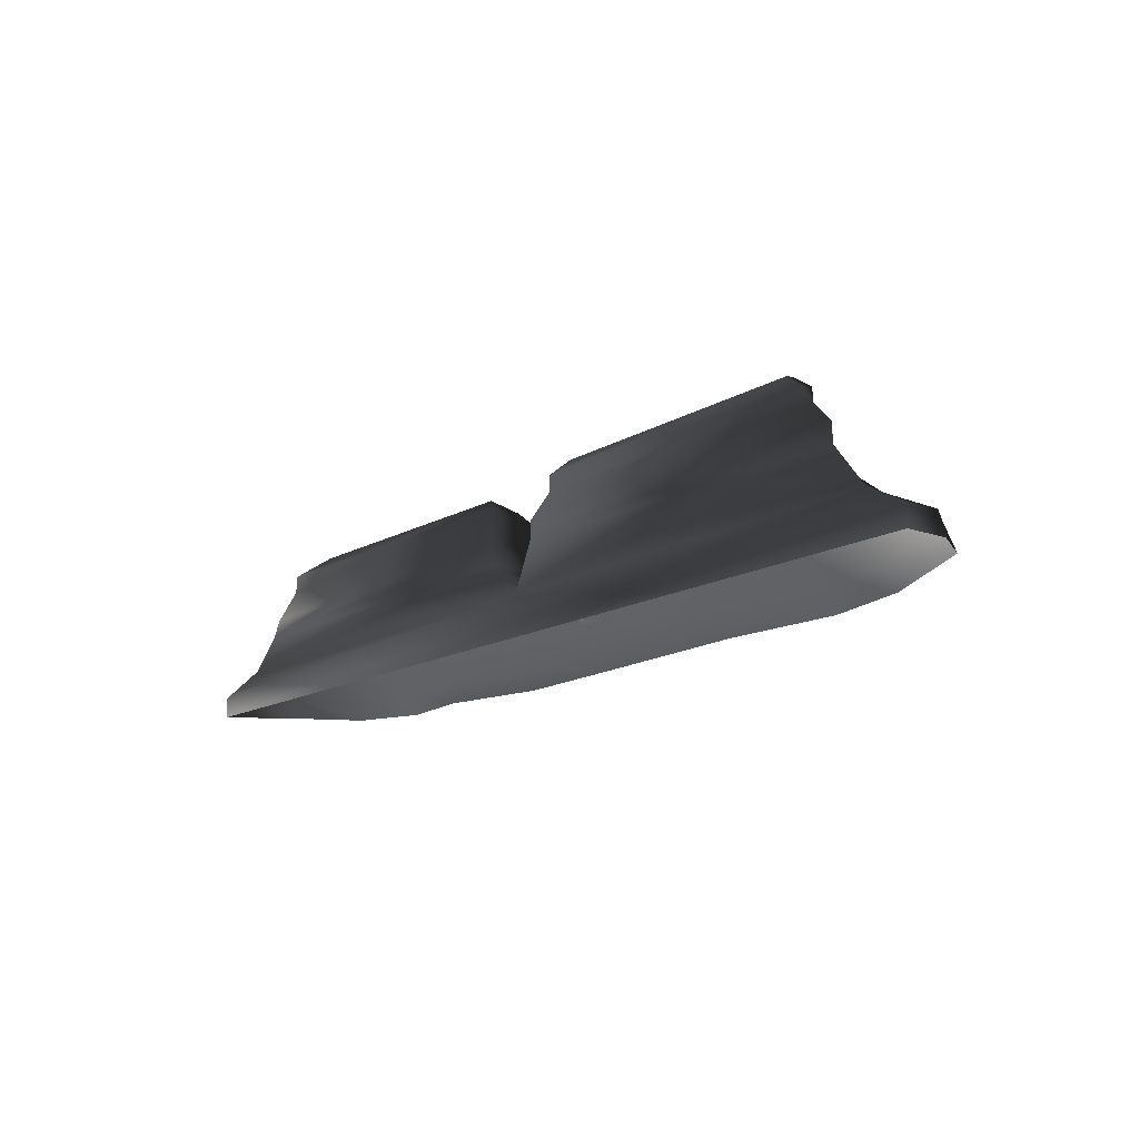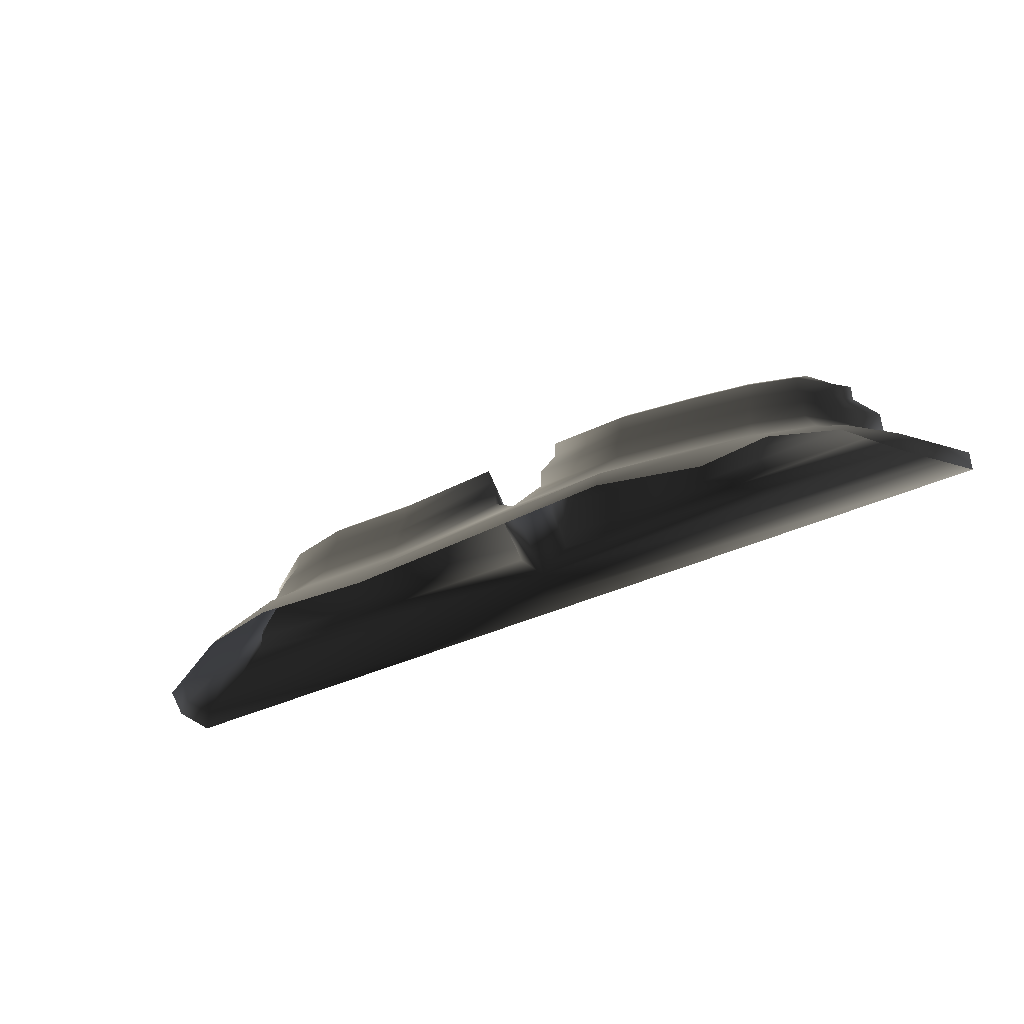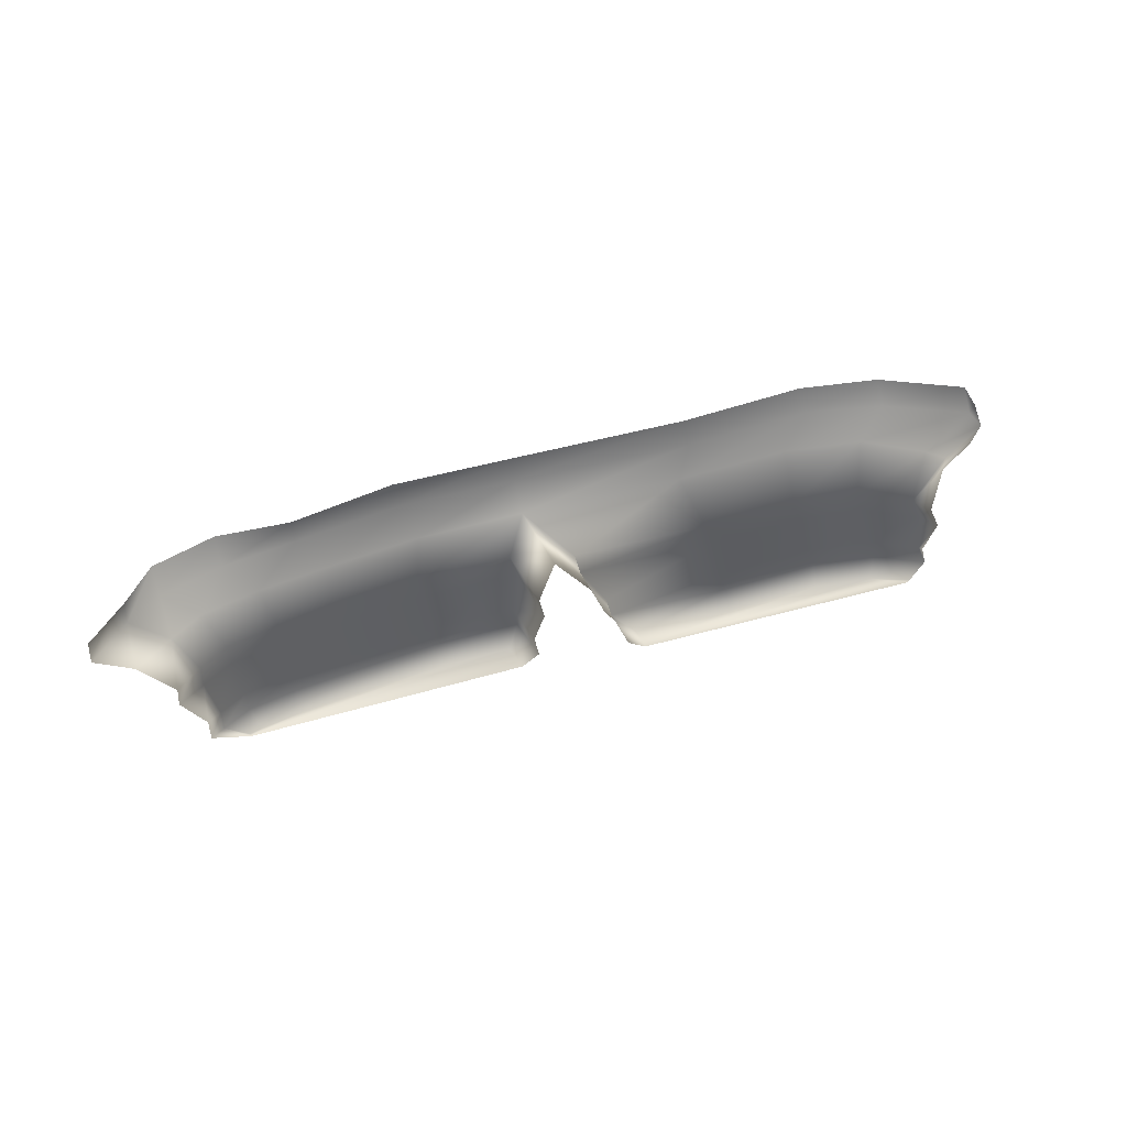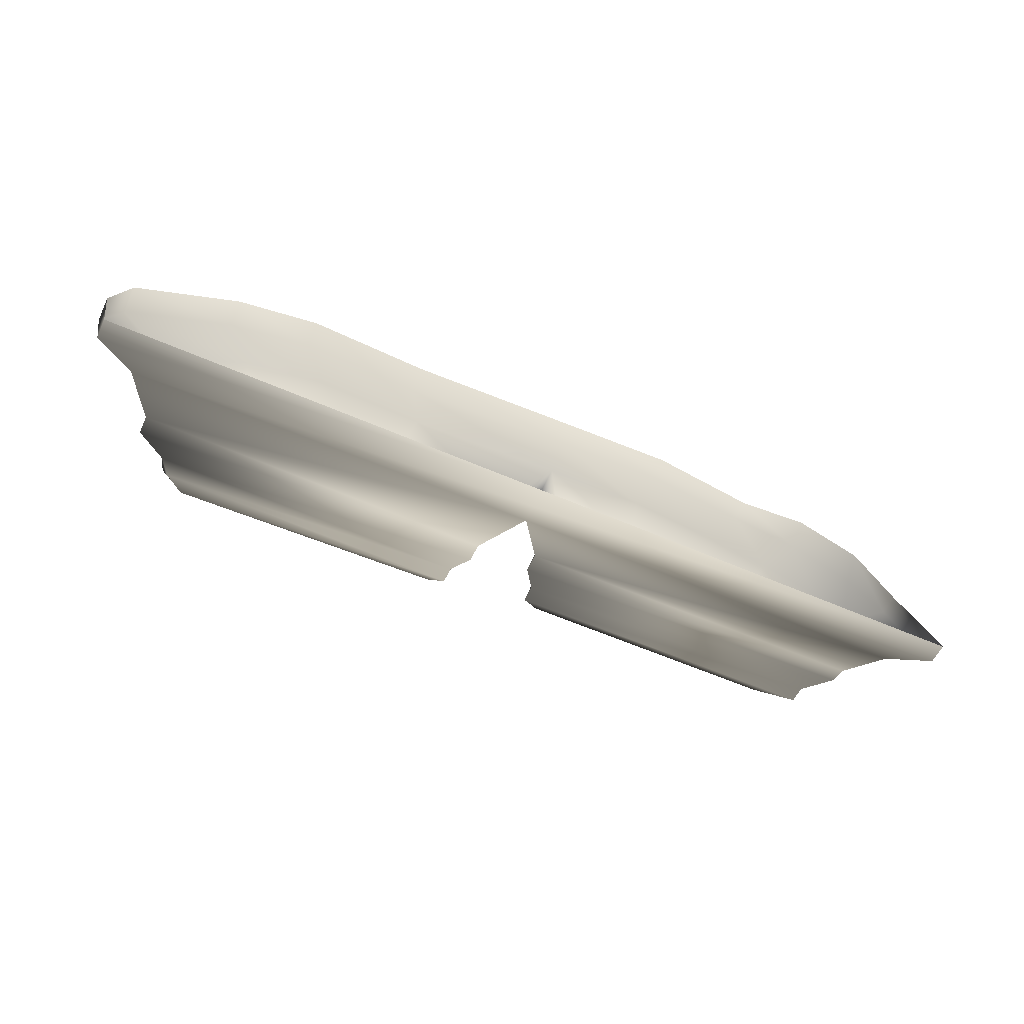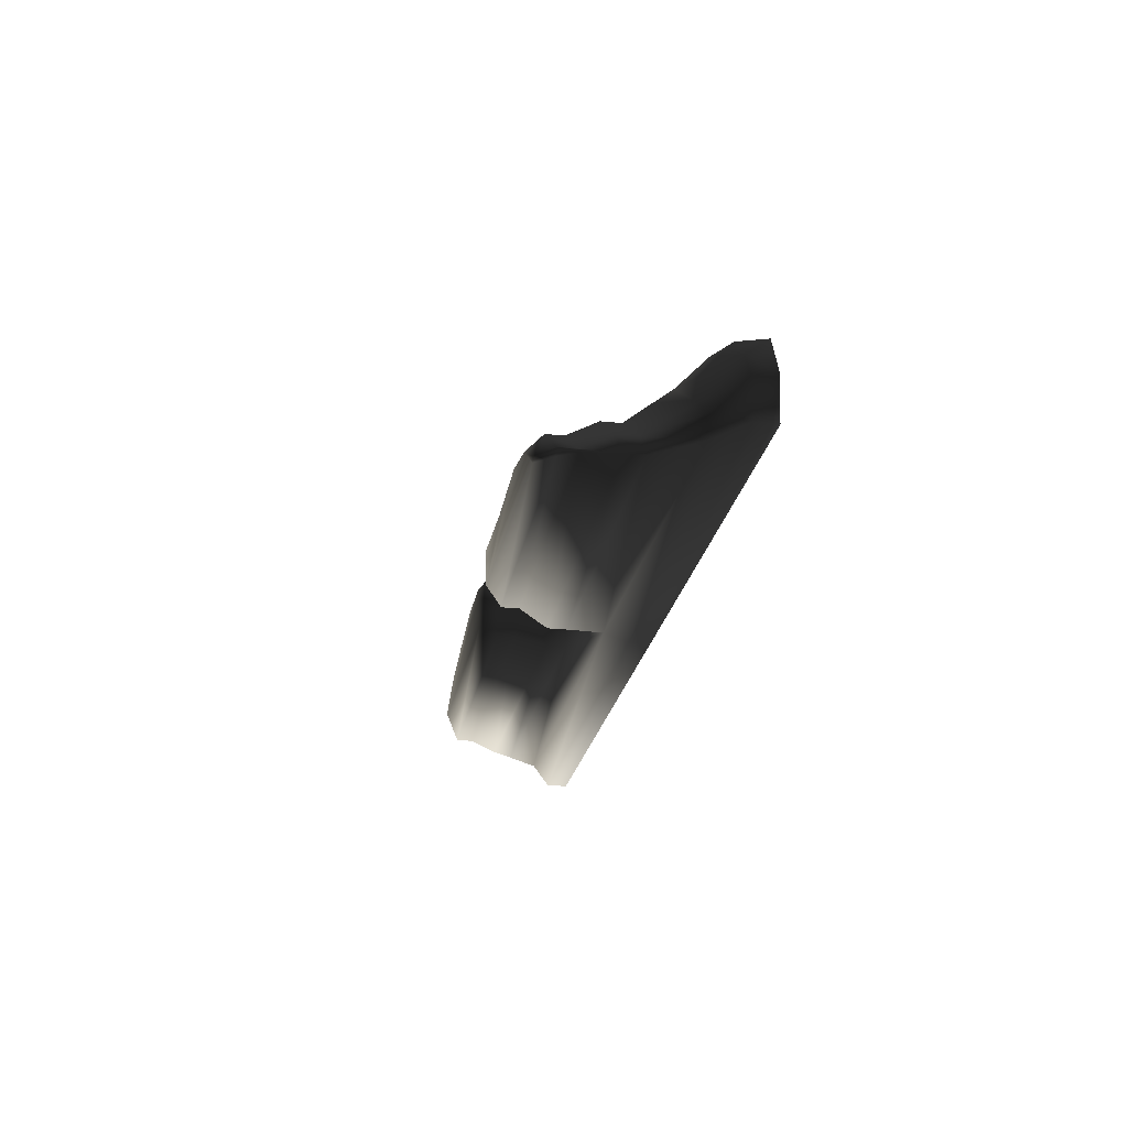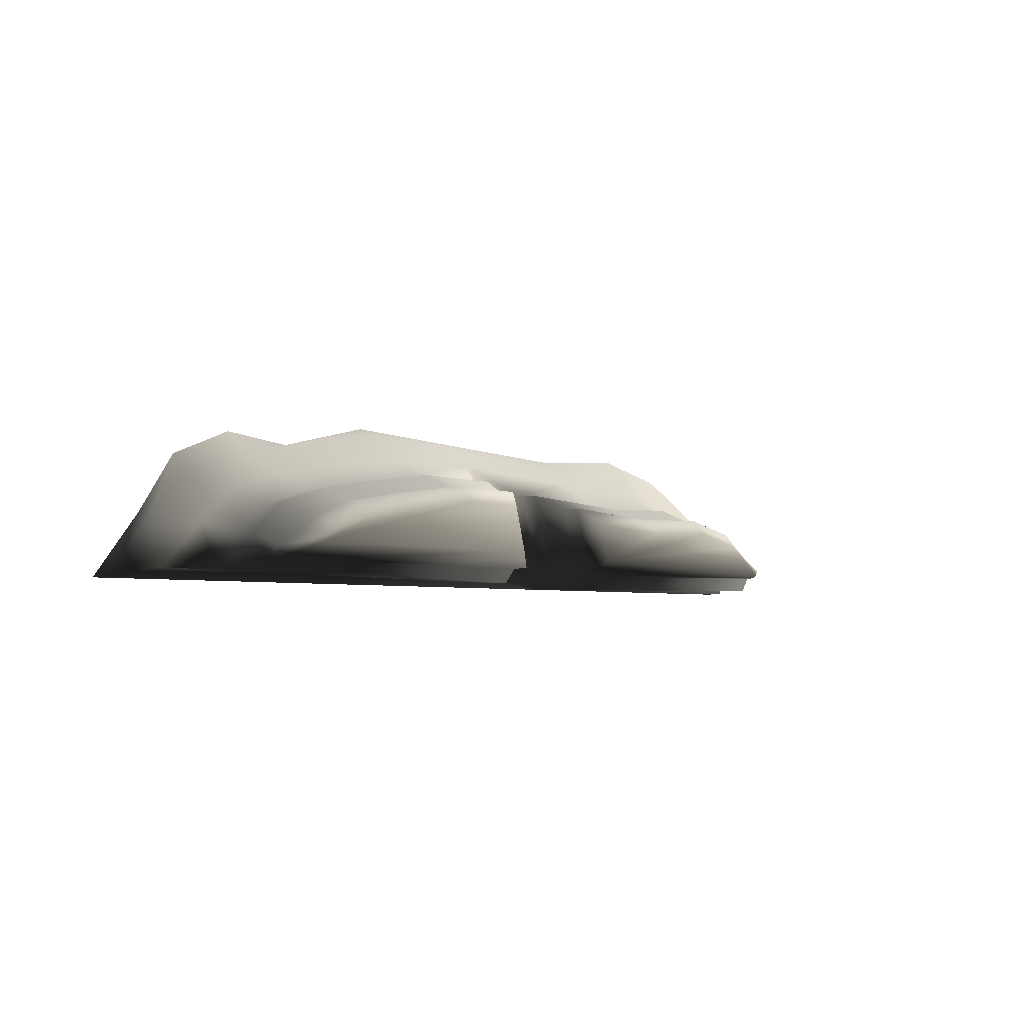
<metadata>
{"format":"obj","ext":"obj","renderer":"f3d","projection":"perspective","resolution":1024,"background":"white","views":[{"elev":-16.3,"azim":47.5,"up":"+Z"},{"elev":-38.5,"azim":-149.4,"up":"+Z"},{"elev":61.7,"azim":-15.9,"up":"+Y"},{"elev":-56.9,"azim":155.3,"up":"+Y"},{"elev":-23.5,"azim":80.2,"up":"+Y"},{"elev":-4.0,"azim":-47.6,"up":"+Y"}]}
</metadata>
<code>
v -570.3 23.57 -8.03
v -570.3 23.57 -2.741
v -582.3 8.293 -2.741
v -582.3 8.293 -8.03
v -560.8 37.75 -8.03
v -560.8 32.55 -2.741
v -544.9 44.29 -8.03
v -544.9 39.09 -2.741
v -526.9 42.35 -8.03
v -526.9 42.35 -2.741
v -502 48.46 -7.809
v -502 46.67 -2.831
v -473.8 47.1 -7.94
v -473.8 45.31 -2.962
v -430.5 45.03 -8.03
v -430.5 42.37 -2.74
v -401.1 47.03 -8.03
v -401.1 44.37 -2.74
v -380.5 42.35 -8.03
v -380.5 38.34 -2.741
v -355 28.44 -8.03
v -355 24.43 -2.741
v -473.7 39.95 3.153
v -434.6 37.72 3.153
v -407.9 38.64 3.153
v -387.8 34.25 3.153
v -368.5 20.85 3.153
v -499.2 40.3 3.153
v -521.8 37.02 3.153
v -538 34.07 3.153
v -552.4 29.47 3.153
v -548.6 25.61 11.12
v -535.9 29.68 11.12
v -556.2 18.43 11.12
v -561 21.34 3.153
v -521.5 32.28 11.12
v -535.9 29.68 15.79
v -521.5 32.28 15.79
v -501.6 35.18 11.12
v -479 34.87 11.12
v -563.2 9.952 11.12
v -571.9 10.62 3.153
v -548.6 25.61 15.79
v -501.6 35.18 15.79
v -479 34.87 15.79
v -563.3 11.38 15.79
v -556.2 18.43 15.79
v -521 28.91 22.79
v -501.4 31.76 22.79
v -481.6 31.49 22.79
v -557.4 12.37 22.79
v -553.8 15.97 22.79
v -546.8 22.59 22.79
v -535 26.35 22.79
v -501.4 31.76 27
v -481.6 31.49 27
v -535 26.35 27
v -521 28.91 27
v -557.4 12.37 27
v -553.8 15.97 27
v -546.8 22.59 27
v -520.4 25.07 30.89
v -501.1 27.87 30.89
v -484.6 27.64 30.89
v -548 16.25 30.89
v -548.1 17.78 30.89
v -544.8 19.16 30.89
v -534.1 22.58 30.89
v -350.2 18.36 -8.03
v -350.2 16.36 -2.741
v -355 24.43 -2.741
v -355 28.44 -8.03
v -351.5 8.293 -8.03
v -351.5 8.293 -2.741
v -465.1 8.293 -8.03
v -465.1 8.293 -2.741
v -351.5 8.293 -2.741
v -351.5 8.293 -8.03
v -361.6 9.124 3.153
v -465.8 10.62 3.153
v -582.3 8.293 -2.741
v -571.9 10.62 3.153
v -582.3 8.293 -8.03
v -472.1 8.95 11.12
v -563.2 9.952 11.12
v -368.7 8.646 13.41
v -457.1 7.366 13.41
v -368.7 8.646 18.08
v -457.1 7.366 18.08
v -472.1 8.95 15.79
v -563.3 11.38 15.79
v -476.5 12.37 22.79
v -557.4 12.37 22.79
v -376.2 12.07 25.08
v -454.5 10.79 25.08
v -378.9 12.07 29.29
v -454.5 10.79 29.29
v -476.5 12.37 27
v -557.4 12.37 27
v -350.2 16.36 -2.741
v -362 14.98 3.153
v -368.5 20.85 3.153
v -355 24.43 -2.741
v -351.5 8.293 -2.741
v -361.6 9.124 3.153
v -560.8 32.55 -2.741
v -552.4 29.47 3.153
v -561 21.34 3.153
v -570.3 23.57 -2.741
v -571.9 10.62 3.153
v -582.3 8.293 -2.741
v -430.8 30.2 13.41
v -430.8 30.2 18.08
v -463.7 32.08 18.08
v -463.7 32.08 13.41
v -408.3 30.97 13.41
v -391.4 27.27 13.41
v -408.3 30.97 18.08
v -391.4 27.27 18.08
v -375.1 15.98 13.41
v -408.6 27.54 25.08
v -392.8 24.08 25.08
v -459.2 28.39 25.08
v -430.8 26.77 25.08
v -375.1 15.98 18.08
v -377.4 13.42 25.08
v -430.8 26.77 29.29
v -408.6 27.54 29.29
v -459.2 28.39 29.29
v -392.8 24.08 29.29
v -409 23.64 33.17
v -394.4 20.45 33.17
v -454 24.21 33.17
v -430.9 22.89 33.17
v -377.4 13.42 29.29
v -382.9 13.74 33.17
v -465.8 10.62 3.153
v -472.1 8.95 11.12
v -479 34.87 11.12
v -473.7 39.95 3.153
v -479 34.87 15.79
v -472.1 8.95 15.79
v -481.6 31.49 22.79
v -476.5 12.37 22.79
v -481.6 31.49 27
v -476.5 12.37 27
v -484.6 27.64 30.89
v -481.6 16.25 30.89
v -473.7 39.95 3.153
v -463.7 32.08 13.41
v -457.1 7.366 13.41
v -465.8 10.62 3.153
v -457.1 7.366 18.08
v -463.7 32.08 18.08
v -454.5 10.79 25.08
v -459.2 28.39 25.08
v -454.5 10.79 29.29
v -459.2 28.39 29.29
v -451.5 14.67 33.17
v -454 24.21 33.17
v -361.6 9.124 3.153
v -368.7 8.646 13.41
v -375.1 15.98 13.41
v -362 14.98 3.153
v -368.5 20.85 3.153
v -375.1 15.98 18.08
v -391.4 27.27 18.08
v -391.4 27.27 13.41
v -368.7 8.646 18.08
v -377.4 13.42 25.08
v -376.2 12.07 25.08
v -377.4 13.42 29.29
v -378.9 12.07 29.29
v -392.8 24.08 29.29
v -392.8 24.08 25.08
v -394.4 20.45 33.17
v -382.9 13.74 33.17
v -383.6 12.67 33.17
v -383.6 12.67 33.17
v -451.5 14.67 33.17
v -394.4 20.45 33.17
v -409 23.64 33.17
v -430.9 22.89 33.17
v -454 24.21 33.17
v -454.5 10.79 29.29
v -378.9 12.07 29.29
v -484.6 27.64 30.89
v -481.6 16.25 30.89
v -548 16.25 30.89
v -501.1 27.87 30.89
v -520.4 25.07 30.89
v -534.1 22.58 30.89
v -544.8 19.16 30.89
v -557.4 12.37 27
v -476.5 12.37 27
v -548 16.25 30.89
v -548.1 17.78 30.89
v -544.8 19.16 30.89
v -378.9 12.07 29.29
v -383.6 12.67 33.17
v -382.9 13.74 33.17
v -377.4 13.42 29.29
g Terrain_Main.002_33801_386
f 1 3 2
f 1 4 3
f 5 1 2
f 5 2 6
f 7 5 6
f 7 6 8
f 9 7 8
f 9 8 10
f 11 9 10
f 11 10 12
f 13 11 12
f 13 12 14
f 15 13 14
f 15 14 16
f 17 15 16
f 17 16 18
f 19 17 18
f 19 18 20
f 21 19 20
f 21 20 22
f 16 14 23
f 16 23 24
f 18 16 24
f 20 18 25
f 18 24 25
f 20 25 26
f 22 20 26
f 22 26 27
f 14 28 23
f 14 12 28
f 12 29 28
f 12 10 29
f 10 30 29
f 10 8 30
f 8 31 30
f 30 31 32
f 30 32 33
f 29 30 33
f 8 6 31
f 31 34 32
f 31 35 34
f 29 33 36
f 28 29 36
f 36 33 37
f 36 37 38
f 28 36 39
f 39 36 38
f 23 28 39
f 23 39 40
f 35 41 34
f 35 42 41
f 33 43 37
f 33 32 43
f 39 38 44
f 40 39 44
f 40 44 45
f 34 41 46
f 34 46 47
f 32 47 43
f 32 34 47
f 48 44 38
f 48 49 44
f 49 45 44
f 49 50 45
f 51 47 46
f 51 52 47
f 52 43 47
f 52 53 43
f 53 37 43
f 53 54 37
f 54 38 37
f 54 48 38
f 50 49 55
f 50 55 56
f 48 54 57
f 48 57 58
f 49 58 55
f 49 48 58
f 52 51 59
f 52 59 60
f 53 52 60
f 53 60 61
f 54 61 57
f 54 53 61
f 55 58 62
f 55 62 63
f 56 55 63
f 56 63 64
f 60 59 65
f 60 65 66
f 61 60 66
f 61 66 67
f 57 61 67
f 57 67 68
f 58 68 62
f 58 57 68
f 69 71 70
f 69 72 71
f 73 69 70
f 73 70 74
f 75 77 76
f 75 78 77
f 76 77 79
f 76 79 80
f 81 76 80
f 81 80 82
f 83 76 81
f 83 75 76
f 82 80 84
f 82 84 85
f 80 79 86
f 80 86 87
f 87 86 88
f 87 88 89
f 85 84 90
f 85 90 91
f 92 91 90
f 92 93 91
f 94 89 88
f 94 95 89
f 95 94 96
f 95 96 97
f 93 92 98
f 93 98 99
f 100 102 101
f 100 103 102
f 104 100 101
f 104 101 105
f 106 108 107
f 106 109 108
f 109 110 108
f 109 111 110
f 112 114 113
f 112 115 114
f 24 115 112
f 24 23 115
f 25 24 112
f 25 112 116
f 116 112 113
f 26 25 116
f 26 116 117
f 117 116 118
f 116 113 118
f 117 118 119
f 27 26 117
f 27 117 120
f 121 119 118
f 121 122 119
f 123 113 114
f 123 124 113
f 124 121 118
f 124 118 113
f 122 125 119
f 122 126 125
f 121 124 127
f 121 127 128
f 122 121 128
f 124 129 127
f 124 123 129
f 122 128 130
f 130 128 131
f 130 131 132
f 127 129 133
f 127 133 134
f 128 134 131
f 128 127 134
f 135 130 132
f 135 132 136
f 137 139 138
f 137 140 139
f 138 139 141
f 138 141 142
f 143 142 141
f 143 144 142
f 144 143 145
f 144 145 146
f 146 145 147
f 146 147 148
f 149 151 150
f 149 152 151
f 150 151 153
f 150 153 154
f 155 154 153
f 155 156 154
f 156 155 157
f 156 157 158
f 159 158 157
f 159 160 158
f 161 163 162
f 163 161 164
f 163 164 165
f 162 163 166
f 163 167 166
f 163 168 167
f 162 166 169
f 170 169 166
f 170 171 169
f 171 170 172
f 171 172 173
f 170 174 172
f 170 175 174
f 176 178 177
f 179 181 180
f 180 181 182
f 180 182 183
f 180 183 184
f 179 180 185
f 179 185 186
f 187 189 188
f 189 187 190
f 189 190 191
f 189 191 192
f 189 192 193
f 188 189 194
f 188 194 195
f 196 198 197
f 199 201 200
f 199 202 201

</code>
